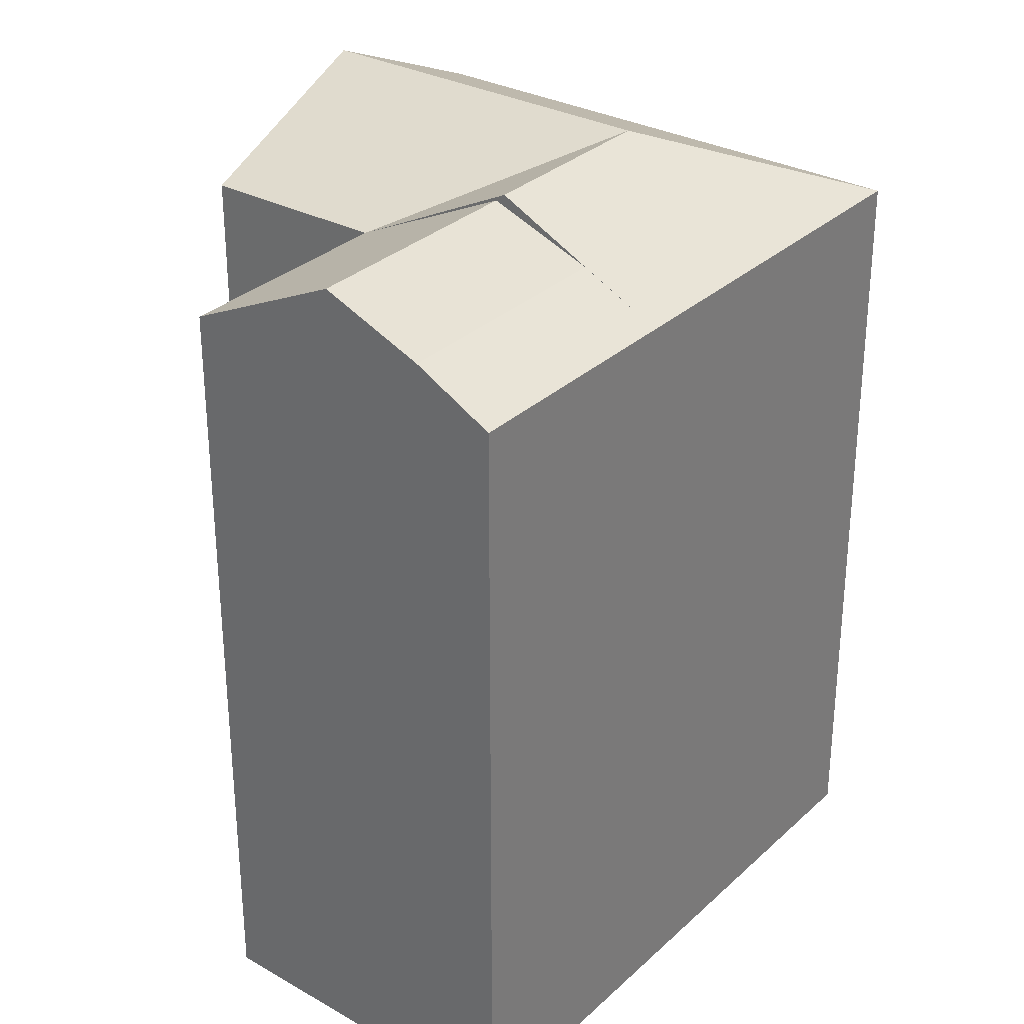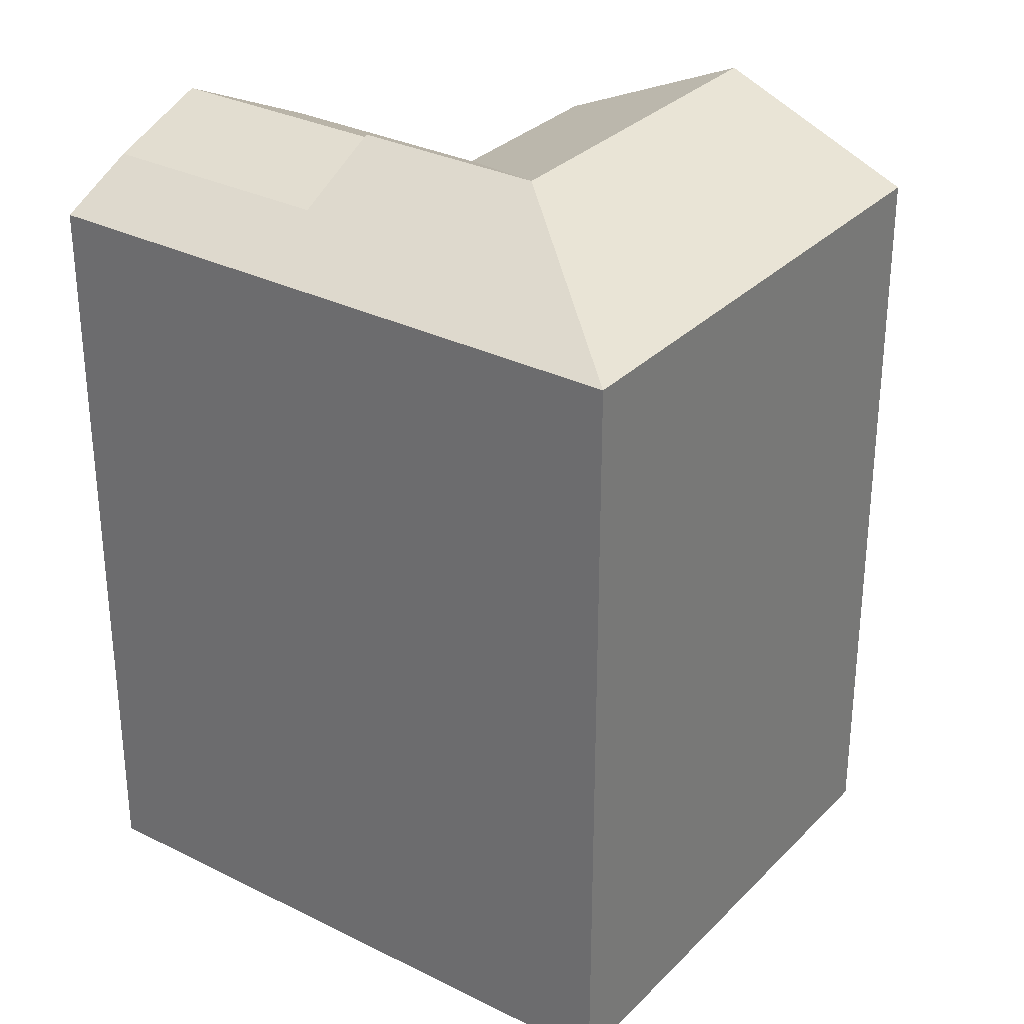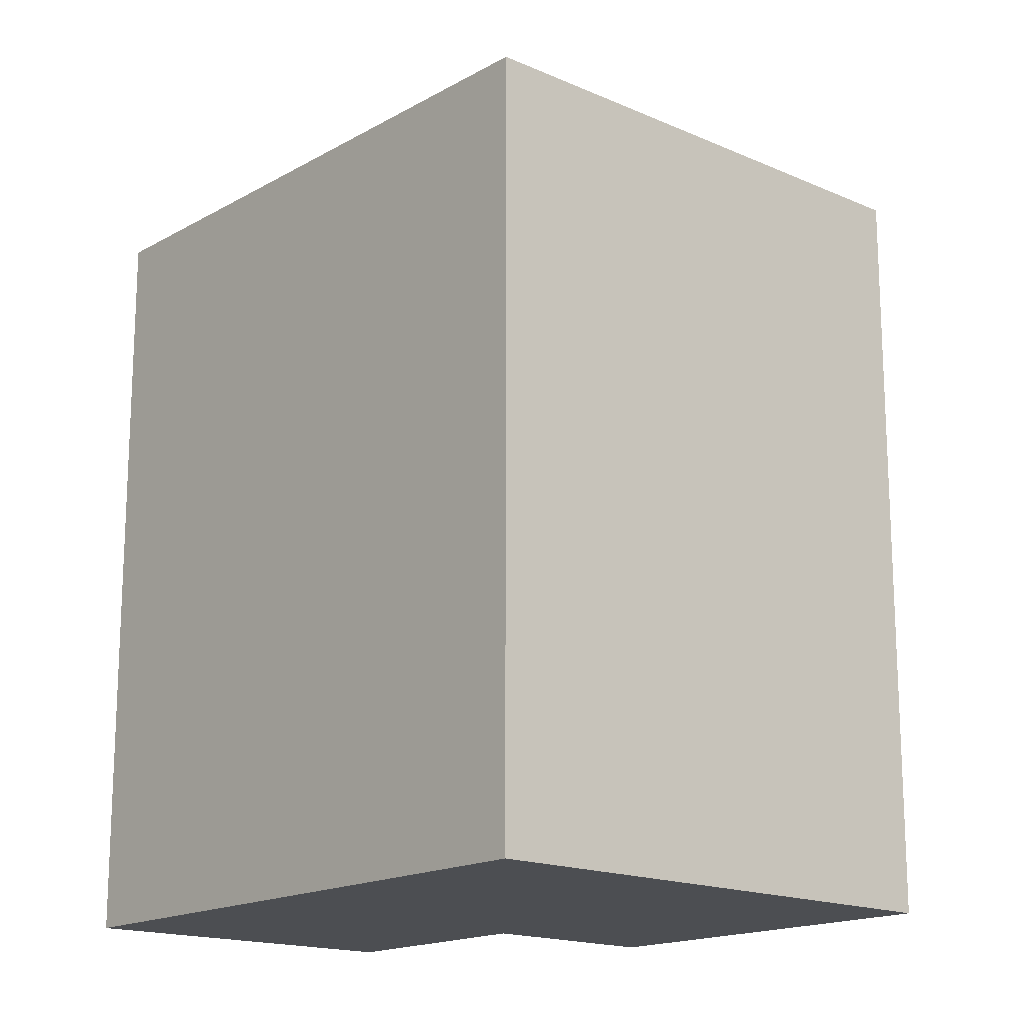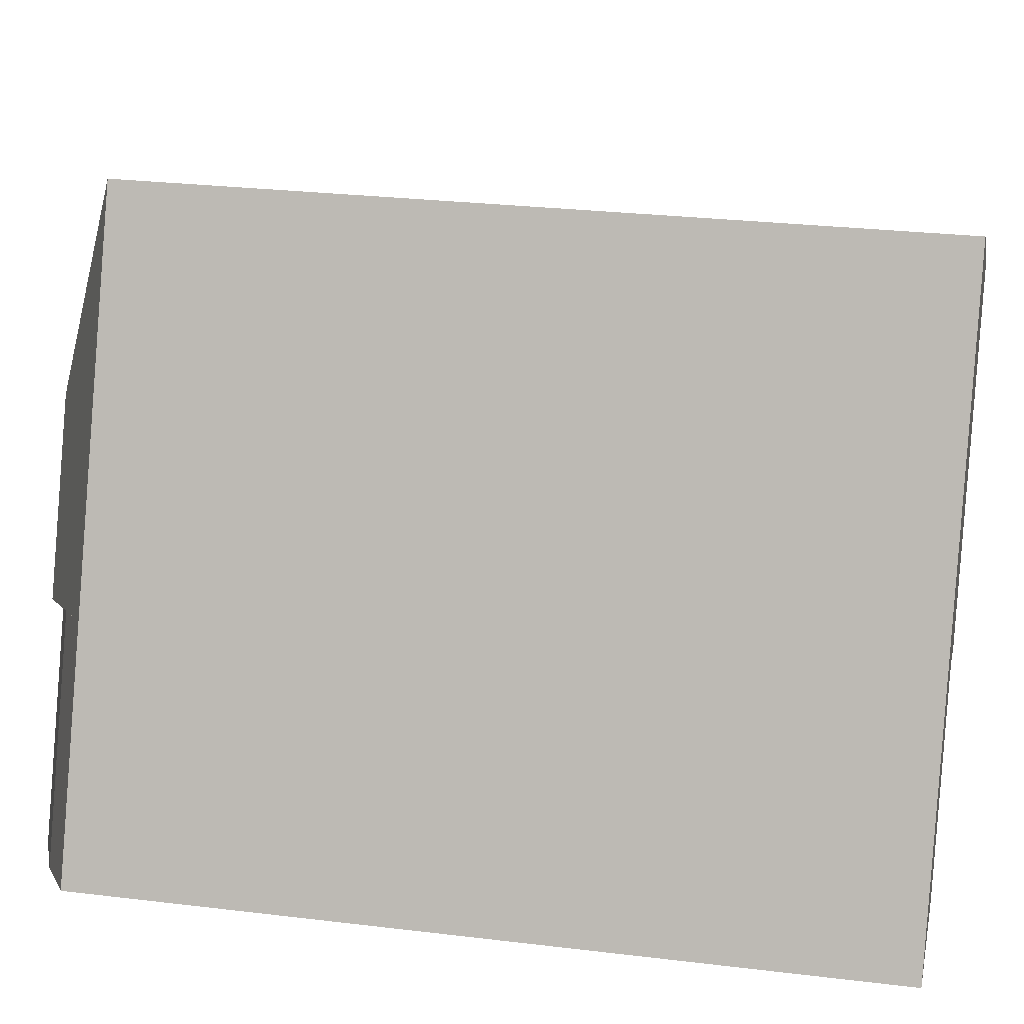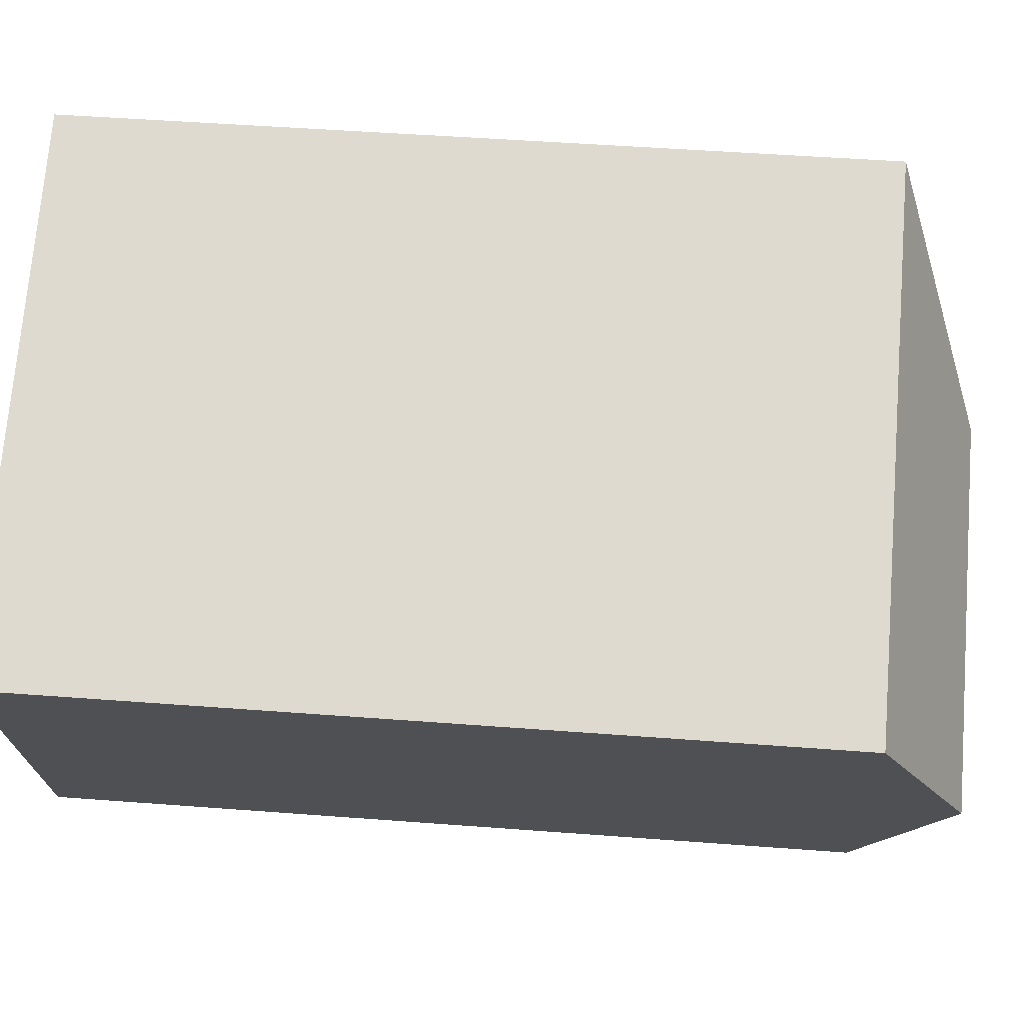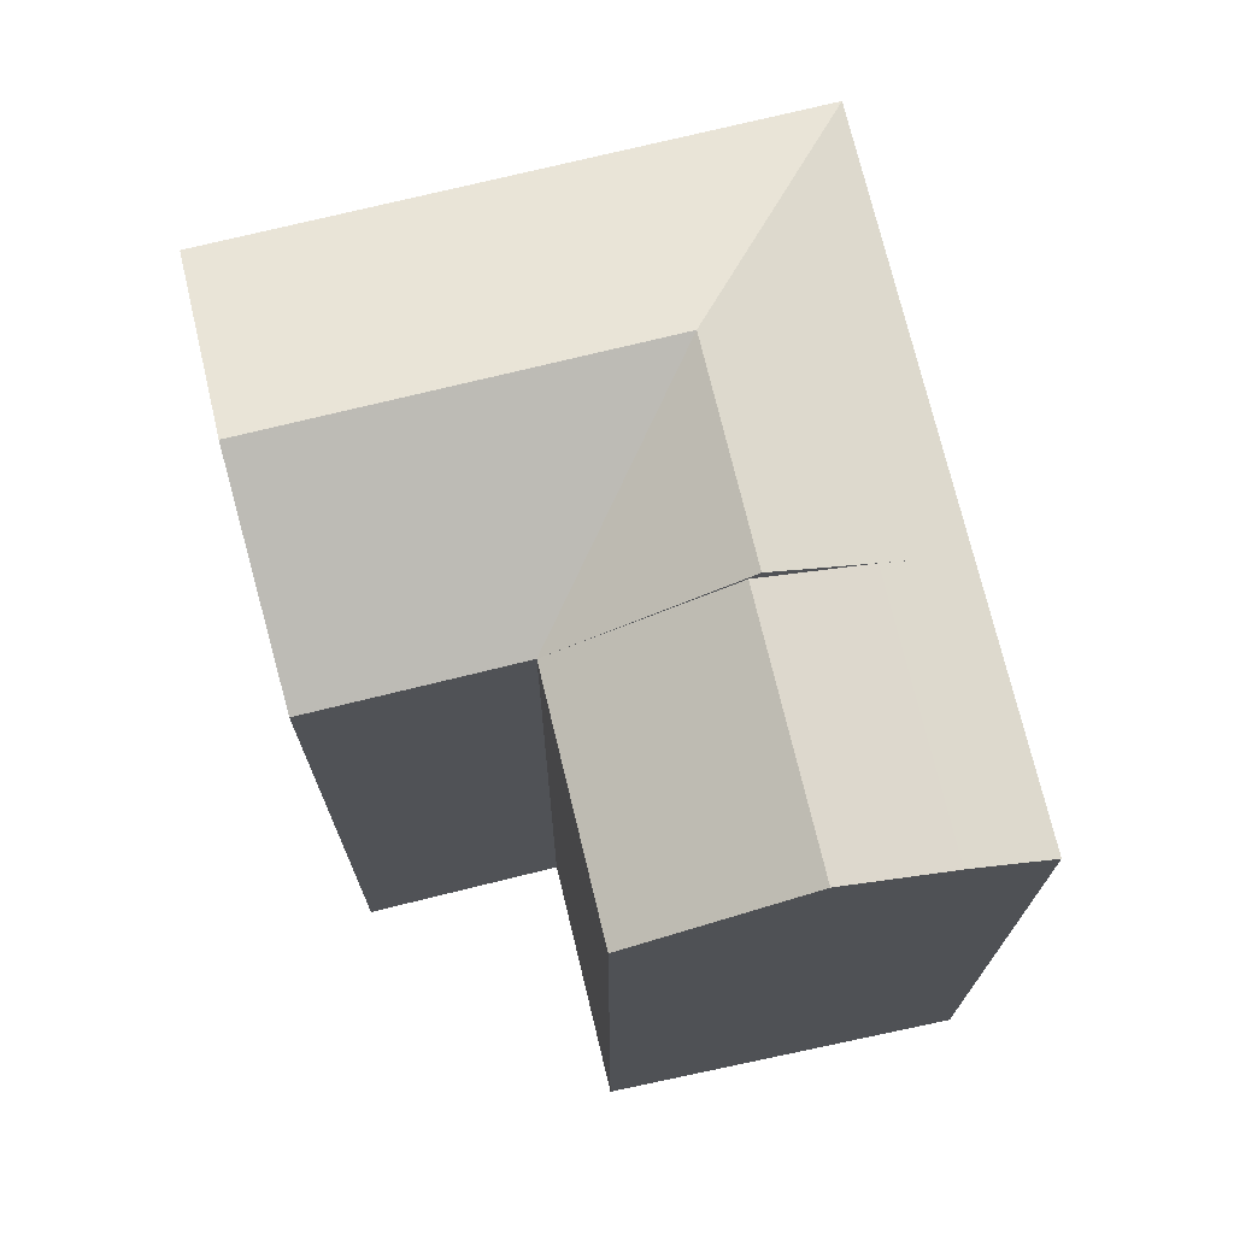
<metadata>
{"format":"obj","ext":"obj","renderer":"f3d","projection":"perspective","resolution":1024,"background":"white","views":[{"elev":31.0,"azim":-118.9,"up":"+Y"},{"elev":30.7,"azim":-30.9,"up":"+Y"},{"elev":-16.8,"azim":-18.0,"up":"+Y"},{"elev":26.4,"azim":-79.1,"up":"+Z"},{"elev":46.7,"azim":95.0,"up":"+Z"},{"elev":73.3,"azim":-170.2,"up":"+Y"}]}
</metadata>
<code>
v  11.77 21.95 2.445
v  16.79 -1.498e-17 0.2447
v  11.77 -1.497e-16 2.446
v  16.8 21.95 0.244
v  21.44 -6.445e-16 10.53
v  21.44 21.95 10.52
v  19.12 24.4 5.384
v  16.25 21.95 12.8
v  16.25 -7.839e-16 12.8
v  2.762 21.95 6.396
v  0 0 0
v  2.761 -3.917e-16 6.396
v  0.0004689 21.95 -0.0006948
v  9.145 2.231e-16 -3.644
v  9.146 21.95 -3.645
v  2.101 23.07 -0.8377
v  4.833 24.17 -1.927
v  7.233 21.95 16.75
v  7.232 -1.026e-15 16.75
v  7.621 24.21 4.266
v  7.523 24.17 4.308
v  7.283 24.4 4.414
v  4.833 23.07 5.488
v  7.268 24.4 4.42
v  14.01 24.4 7.623
v  9.504 24.4 9.599
g defaultobject
f 1 2 3
f 2 1 4
f 4 5 2
f 5 4 6
f 6 4 7
f 5 8 9
f 8 5 6
f 10 11 12
f 11 10 13
f 13 14 11
f 14 13 15
f 15 13 16
f 15 16 17
f 14 1 3
f 1 14 15
f 9 18 19
f 18 9 8
f 18 12 19
f 12 18 10
f 20 21 1
f 22 23 20
f 22 10 24
f 3 5 9
f 5 3 2
f 11 3 12
f 3 11 14
f 9 12 3
f 12 9 19
f 4 25 7
f 25 4 1
f 7 8 6
f 8 7 25
f 16 10 23
f 10 16 13
f 17 23 21
f 23 17 16
f 15 21 1
f 21 15 17
f 1 26 25
f 26 8 25
f 8 26 18
f 10 26 24
f 26 10 18
f 26 1 24

</code>
